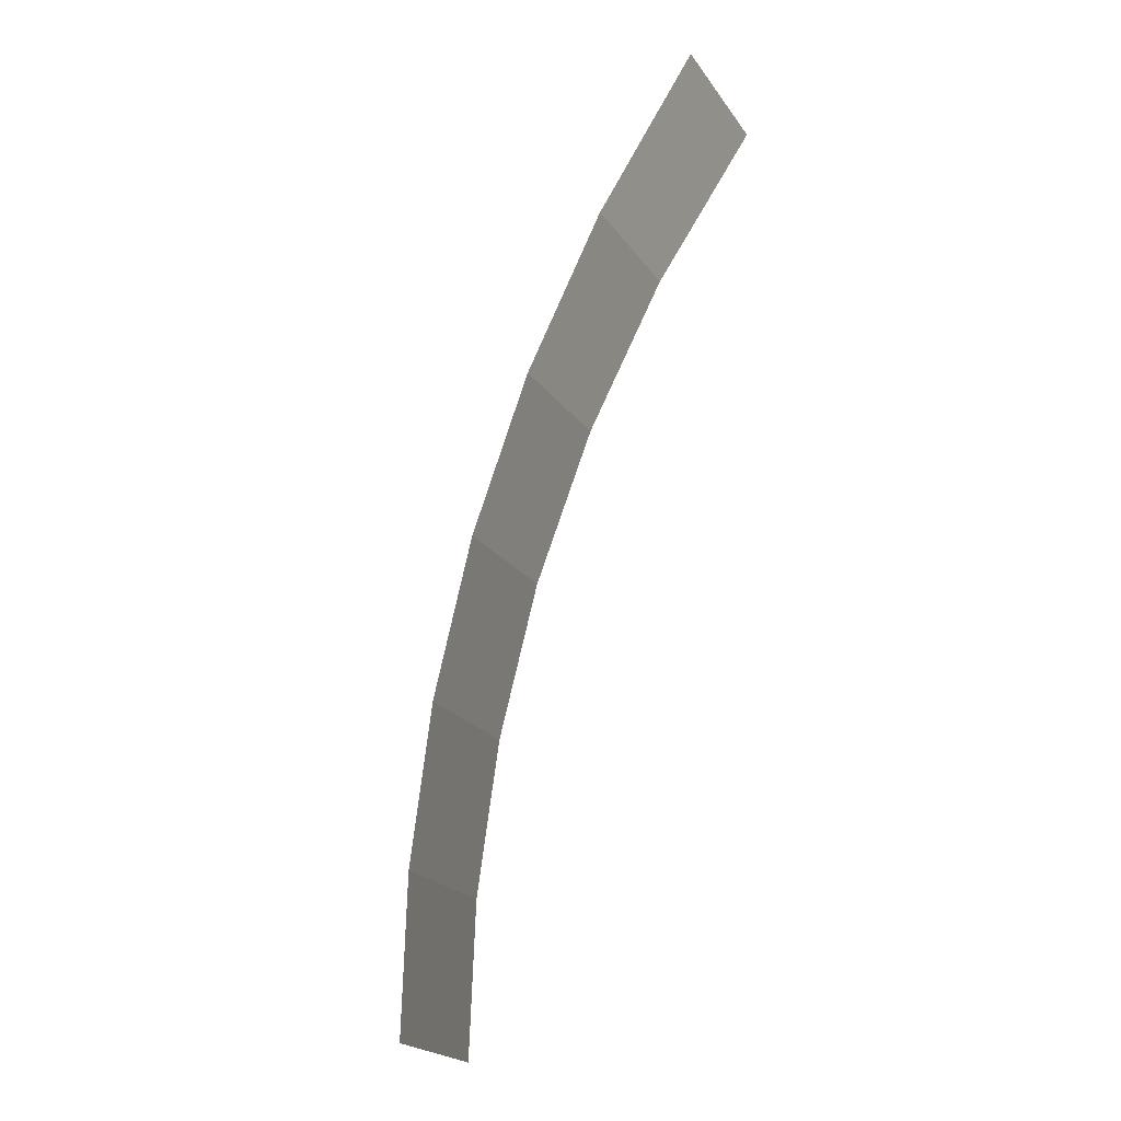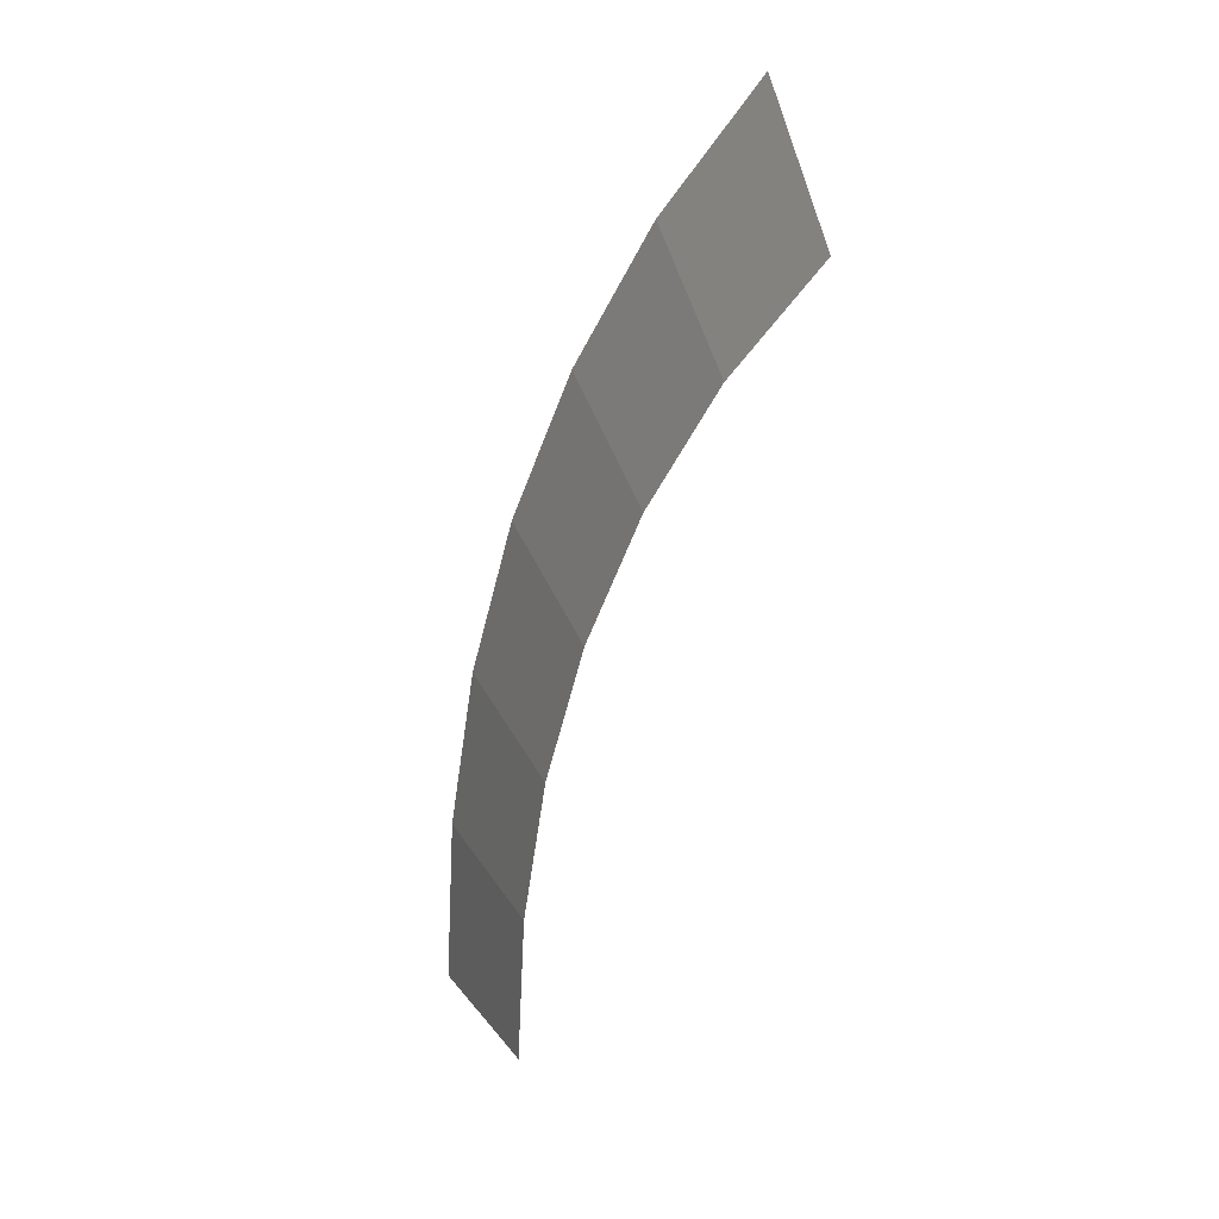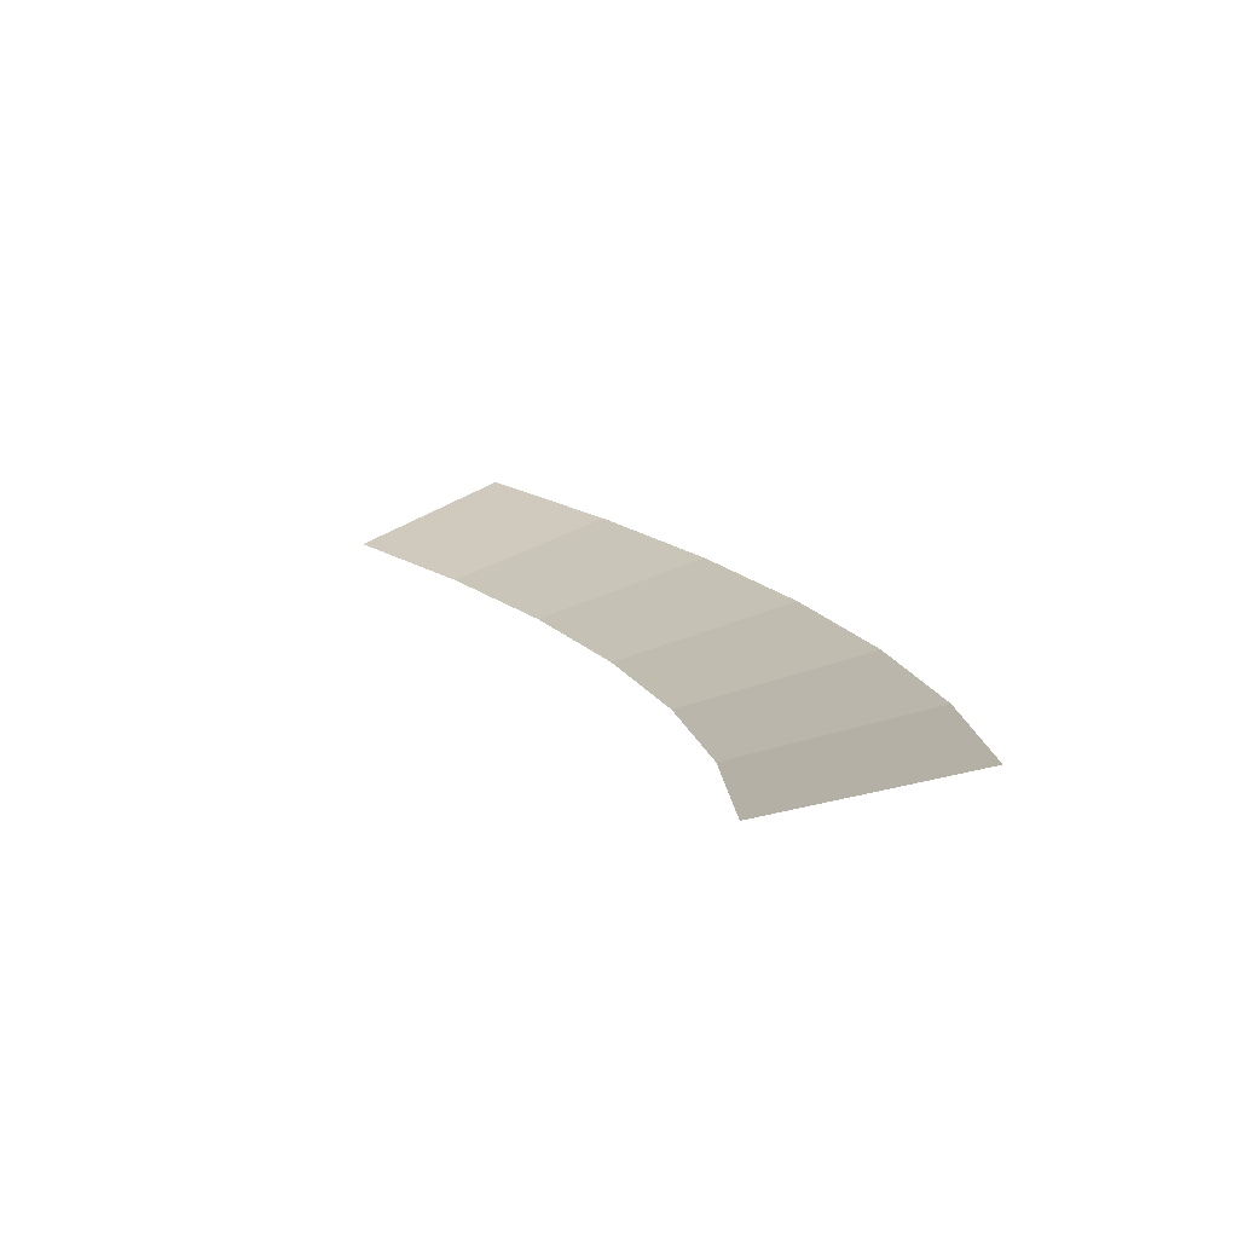
<metadata>
{"format":"obj","ext":"obj","renderer":"f3d","projection":"perspective","resolution":1024,"background":"white","views":[{"elev":-6.1,"azim":43.0,"up":"+Z"},{"elev":20.5,"azim":42.7,"up":"+Z"},{"elev":-79.1,"azim":170.7,"up":"+Z"}]}
</metadata>
<code>
v -1.917 0.3703 0.125
v -1.914 0.3692 0.1388
v -1.925 0.3737 0.145
v -1.93 0.3753 0.125
v -1.914 0.3685 0.1113
v -1.917 0.3703 0.125
v -1.93 0.3753 0.125
v -1.925 0.3726 0.105
v -1.904 0.3642 0.1012
v -1.914 0.3685 0.1113
v -1.925 0.3726 0.105
v -1.91 0.3664 0.09036
v -1.89 0.3586 0.0975
v -1.904 0.3642 0.1012
v -1.91 0.3664 0.09036
v -1.89 0.3582 0.085
v -1.876 0.3532 0.1012
v -1.89 0.3586 0.0975
v -1.89 0.3582 0.085
v -1.87 0.3504 0.09036
v -1.866 0.3494 0.1113
v -1.876 0.3532 0.1012
v -1.87 0.3504 0.09036
v -1.855 0.3449 0.105
v -1.863 0.3483 0.125
v -1.866 0.3494 0.1113
v -1.855 0.3449 0.105
v -1.85 0.3433 0.125
v -1.866 0.3501 0.1388
v -1.863 0.3483 0.125
v -1.85 0.3433 0.125
v -1.855 0.346 0.145
v -1.876 0.3544 0.1488
v -1.866 0.3501 0.1388
v -1.855 0.346 0.145
v -1.87 0.3522 0.1596
v -1.89 0.36 0.1525
v -1.876 0.3544 0.1488
v -1.87 0.3522 0.1596
v -1.89 0.3604 0.165
v -1.904 0.3654 0.1488
v -1.89 0.36 0.1525
v -1.89 0.3604 0.165
v -1.91 0.3682 0.1596
v -1.914 0.3692 0.1388
v -1.904 0.3654 0.1488
v -1.91 0.3682 0.1596
v -1.925 0.3737 0.145
v -1.368 0.3689 1.349
v -1.361 0.37 1.361
v -1.37 0.375 1.37
v -1.38 0.3734 1.352
v -1.368 0.3651 1.335
v -1.368 0.3689 1.349
v -1.38 0.3734 1.352
v -1.38 0.3679 1.331
v -1.361 0.3597 1.322
v -1.368 0.3651 1.335
v -1.38 0.3679 1.331
v -1.37 0.36 1.313
v -1.349 0.3541 1.315
v -1.361 0.3597 1.322
v -1.37 0.36 1.313
v -1.352 0.3519 1.303
v -1.335 0.3498 1.315
v -1.349 0.3541 1.315
v -1.352 0.3519 1.303
v -1.331 0.3457 1.303
v -1.322 0.348 1.322
v -1.335 0.3498 1.315
v -1.331 0.3457 1.303
v -1.313 0.343 1.313
v -1.859 0.37 0.4982
v -1.852 0.3689 0.5106
v -1.861 0.3734 0.5194
v -1.871 0.375 0.5014
v -1.859 0.3689 0.484
v -1.859 0.37 0.4982
v -1.871 0.375 0.5014
v -1.871 0.3734 0.4808
v -1.852 0.3651 0.4717
v -1.859 0.3689 0.484
v -1.871 0.3734 0.4808
v -1.861 0.3679 0.4628
v -1.84 0.3597 0.4645
v -1.852 0.3651 0.4717
v -1.861 0.3679 0.4628
v -1.843 0.3601 0.4525
v -1.826 0.3541 0.4645
v -1.84 0.3597 0.4645
v -1.843 0.3601 0.4525
v -1.822 0.3519 0.4525
v -1.813 0.3499 0.4717
v -1.826 0.3541 0.4645
v -1.822 0.3519 0.4525
v -1.805 0.3457 0.4628
v -1.806 0.348 0.484
v -1.813 0.3499 0.4717
v -1.805 0.3457 0.4628
v -1.794 0.343 0.4807
v -1.806 0.3499 0.4982
v -1.806 0.348 0.484
v -1.794 0.343 0.4807
v -1.794 0.3457 0.5015
v -1.813 0.3541 0.5106
v -1.806 0.3499 0.4982
v -1.794 0.3457 0.5015
v -1.805 0.3519 0.5194
v -1.826 0.3597 0.5177
v -1.813 0.3541 0.5106
v -1.805 0.3519 0.5194
v -1.822 0.3601 0.5297
v -1.84 0.3651 0.5177
v -1.826 0.3597 0.5177
v -1.822 0.3601 0.5297
v -1.843 0.3679 0.5297
v -1.852 0.3689 0.5106
v -1.84 0.3651 0.5177
v -1.843 0.3679 0.5297
v -1.861 0.3734 0.5194
v -1.598 0.3703 1.067
v -1.588 0.3691 1.077
v -1.594 0.3736 1.088
v -1.609 0.3753 1.073
v -1.602 0.3684 1.053
v -1.598 0.3703 1.067
v -1.609 0.3753 1.073
v -1.614 0.3726 1.053
v -1.598 0.3641 1.04
v -1.602 0.3684 1.053
v -1.614 0.3726 1.053
v -1.609 0.3664 1.033
v -1.588 0.3585 1.029
v -1.598 0.3641 1.04
v -1.609 0.3664 1.033
v -1.594 0.3582 1.019
v -1.574 0.3531 1.026
v -1.588 0.3585 1.029
v -1.594 0.3582 1.019
v -1.574 0.3504 1.013
v -1.561 0.3494 1.029
v -1.574 0.3531 1.026
v -1.574 0.3504 1.013
v -1.554 0.3449 1.019
v -1.55 0.3483 1.04
v -1.561 0.3494 1.029
v -1.554 0.3449 1.019
v -1.54 0.3433 1.033
v -1.547 0.3501 1.053
v -1.55 0.3483 1.04
v -1.54 0.3433 1.033
v -1.534 0.3459 1.053
v -1.55 0.3544 1.067
v -1.547 0.3501 1.053
v -1.534 0.3459 1.053
v -1.54 0.3522 1.073
v -1.561 0.36 1.077
v -1.55 0.3544 1.067
v -1.54 0.3522 1.073
v -1.554 0.3603 1.088
v -1.574 0.3654 1.081
v -1.561 0.36 1.077
v -1.554 0.3603 1.088
v -1.574 0.3682 1.093
v -1.588 0.3691 1.077
v -1.574 0.3654 1.081
v -1.574 0.3682 1.093
v -1.594 0.3736 1.088
v -1.723 0.3703 0.8505
v -1.713 0.3684 0.8606
v -1.719 0.3726 0.8714
v -1.734 0.3753 0.8567
v -1.727 0.3692 0.8367
v -1.723 0.3703 0.8505
v -1.734 0.3753 0.8567
v -1.739 0.3737 0.8367
v -1.723 0.3654 0.823
v -1.727 0.3692 0.8367
v -1.739 0.3737 0.8367
v -1.734 0.3682 0.8167
v -1.713 0.36 0.8129
v -1.723 0.3654 0.823
v -1.734 0.3682 0.8167
v -1.719 0.3603 0.8021
v -1.699 0.3544 0.8092
v -1.713 0.36 0.8129
v -1.719 0.3603 0.8021
v -1.699 0.3522 0.7967
v -1.686 0.3501 0.8129
v -1.699 0.3544 0.8092
v -1.699 0.3522 0.7967
v -1.679 0.3459 0.8021
v -1.675 0.3483 0.823
v -1.686 0.3501 0.8129
v -1.679 0.3459 0.8021
v -1.665 0.3433 0.8167
v -1.672 0.3494 0.8367
v -1.675 0.3483 0.823
v -1.665 0.3433 0.8167
v -1.659 0.3449 0.8367
v -1.675 0.3532 0.8505
v -1.672 0.3494 0.8367
v -1.659 0.3449 0.8367
v -1.665 0.3504 0.8567
v -1.686 0.3586 0.8606
v -1.675 0.3532 0.8505
v -1.665 0.3504 0.8567
v -1.679 0.3582 0.8714
v -1.699 0.3642 0.8642
v -1.686 0.3586 0.8606
v -1.679 0.3582 0.8714
v -1.699 0.3664 0.8767
v -1.713 0.3684 0.8606
v -1.699 0.3642 0.8642
v -1.699 0.3664 0.8767
v -1.719 0.3726 0.8714
v -1.876 0.3544 0.1488
v -1.89 0.36 0.1525
v -1.904 0.3654 0.1488
v -1.866 0.3501 0.1388
v -1.866 0.3501 0.1388
v -1.904 0.3654 0.1488
v -1.914 0.3692 0.1388
v -1.863 0.3483 0.125
v -1.863 0.3483 0.125
v -1.914 0.3692 0.1388
v -1.917 0.3703 0.125
v -1.866 0.3494 0.1113
v -1.866 0.3494 0.1113
v -1.917 0.3703 0.125
v -1.914 0.3685 0.1113
v -1.876 0.3532 0.1012
v -1.876 0.3532 0.1012
v -1.914 0.3685 0.1113
v -1.904 0.3642 0.1012
v -1.89 0.3586 0.0975
v -1.368 0.3651 1.335
v -1.361 0.3597 1.322
v -1.349 0.3541 1.315
v -1.368 0.3689 1.349
v -1.368 0.3689 1.349
v -1.349 0.3541 1.315
v -1.335 0.3498 1.315
v -1.322 0.348 1.322
v -1.361 0.37 1.361
v -1.368 0.3689 1.349
v -1.322 0.348 1.322
v -1.55 0.3544 1.067
v -1.561 0.36 1.077
v -1.574 0.3654 1.081
v -1.588 0.3691 1.077
v -1.547 0.3501 1.053
v -1.55 0.3544 1.067
v -1.588 0.3691 1.077
v -1.55 0.3483 1.04
v -1.55 0.3483 1.04
v -1.588 0.3691 1.077
v -1.598 0.3703 1.067
v -1.602 0.3684 1.053
v -1.561 0.3494 1.029
v -1.55 0.3483 1.04
v -1.602 0.3684 1.053
v -1.598 0.3641 1.04
v -1.574 0.3531 1.026
v -1.561 0.3494 1.029
v -1.598 0.3641 1.04
v -1.588 0.3585 1.029
v -1.675 0.3532 0.8505
v -1.686 0.3586 0.8606
v -1.699 0.3642 0.8642
v -1.713 0.3684 0.8606
v -1.723 0.3654 0.823
v -1.713 0.36 0.8129
v -1.699 0.3544 0.8092
v -1.686 0.3501 0.8129
v -1.727 0.3692 0.8367
v -1.723 0.3654 0.823
v -1.686 0.3501 0.8129
v -1.723 0.3703 0.8505
v -1.723 0.3703 0.8505
v -1.686 0.3501 0.8129
v -1.675 0.3483 0.823
v -1.672 0.3494 0.8367
v -1.713 0.3684 0.8606
v -1.723 0.3703 0.8505
v -1.672 0.3494 0.8367
v -1.675 0.3532 0.8505
v -1.813 0.3541 0.5106
v -1.826 0.3597 0.5177
v -1.84 0.3651 0.5177
v -1.852 0.3689 0.5106
v -1.806 0.3499 0.4982
v -1.813 0.3541 0.5106
v -1.852 0.3689 0.5106
v -1.806 0.348 0.484
v -1.852 0.3689 0.5106
v -1.859 0.37 0.4982
v -1.806 0.348 0.484
v -1.859 0.3689 0.484
v -1.813 0.3499 0.4717
v -1.806 0.348 0.484
v -1.859 0.37 0.4982
v -1.852 0.3651 0.4717
v -1.826 0.3541 0.4645
v -1.813 0.3499 0.4717
v -1.859 0.3689 0.484
v -1.852 0.3651 0.4717
v -1.84 0.3597 0.4645
v -1.826 0.3541 0.4645
v -1.785 0.32 0.2349
v -1.735 0.3 0.2284
v -1.69 0.3 0.4529
v -1.739 0.32 0.4659
v -1.663 0.32 0.6888
v -1.739 0.32 0.4659
v -1.69 0.3 0.4529
v -1.617 0.3 0.6697
v -1.273 0.32 1.273
v -1.428 0.32 1.096
v -1.388 0.3 1.065
v -1.237 0.3 1.237
v -1.785 0.3147 0.025
v -1.785 0.314 0
v -1.75 0.3 0
v -1.748 0.3 0.025
v -1.785 0.3147 0.025
v -1.8 0.32 0
v -1.785 0.314 0
v -1.785 0.32 0.2349
v -1.8 0.32 0
v -1.785 0.3147 0.025
v -1.785 0.32 0.2349
v -1.785 0.3147 0.025
v -1.748 0.3 0.025
v -1.735 0.3 0.2284
v -1.89 0.3582 0.085
v -2 0.4 0
v -1.8 0.32 0
v -1.87 0.3504 0.09036
v -1.855 0.3449 0.105
v -1.87 0.3504 0.09036
v -1.8 0.32 0
v -1.85 0.3433 0.125
v -1.855 0.3449 0.105
v -1.8 0.32 0
v -1.785 0.32 0.2349
v -1.785 0.32 0.2349
v -1.855 0.346 0.145
v -1.85 0.3433 0.125
v -1.785 0.32 0.2349
v -1.87 0.3522 0.1596
v -1.855 0.346 0.145
v -1.89 0.3604 0.165
v -1.87 0.3522 0.1596
v -1.785 0.32 0.2349
v -1.983 0.4 0.261
v -1.983 0.4 0.261
v -1.91 0.3682 0.1596
v -1.89 0.3604 0.165
v -1.983 0.4 0.261
v -1.925 0.3737 0.145
v -1.91 0.3682 0.1596
v -1.93 0.3753 0.125
v -1.925 0.3737 0.145
v -1.983 0.4 0.261
v -2 0.4 0
v -1.93 0.3753 0.125
v -2 0.4 0
v -1.925 0.3726 0.105
v -1.925 0.3726 0.105
v -2 0.4 0
v -1.91 0.3664 0.09036
v -1.91 0.3664 0.09036
v -2 0.4 0
v -1.89 0.3582 0.085
v -1.843 0.3601 0.4525
v -1.983 0.4 0.261
v -1.785 0.32 0.2349
v -1.822 0.3519 0.4525
v -1.805 0.3457 0.4628
v -1.822 0.3519 0.4525
v -1.785 0.32 0.2349
v -1.739 0.32 0.4659
v -1.794 0.343 0.4807
v -1.805 0.3457 0.4628
v -1.739 0.32 0.4659
v -1.794 0.3457 0.5015
v -1.794 0.343 0.4807
v -1.739 0.32 0.4659
v -1.663 0.32 0.6888
v -1.663 0.32 0.6888
v -1.805 0.3519 0.5194
v -1.794 0.3457 0.5015
v -1.663 0.32 0.6888
v -1.848 0.4 0.7654
v -1.822 0.3601 0.5297
v -1.805 0.3519 0.5194
v -1.932 0.4 0.5176
v -1.871 0.375 0.5014
v -1.861 0.3734 0.5194
v -1.848 0.4 0.7654
v -1.871 0.3734 0.4808
v -1.871 0.375 0.5014
v -1.932 0.4 0.5176
v -1.983 0.4 0.261
v -1.871 0.3734 0.4808
v -1.983 0.4 0.261
v -1.861 0.3679 0.4628
v -1.861 0.3679 0.4628
v -1.983 0.4 0.261
v -1.843 0.3601 0.4525
v -1.848 0.4 0.7654
v -1.861 0.3734 0.5194
v -1.843 0.3679 0.5297
v -1.848 0.4 0.7654
v -1.843 0.3679 0.5297
v -1.822 0.3601 0.5297
v -1.848 0.4 0.7654
v -1.663 0.32 0.6888
v -1.719 0.3603 0.8021
v -1.734 0.3682 0.8167
v -1.739 0.3737 0.8367
v -1.848 0.4 0.7654
v -1.734 0.3682 0.8167
v -1.848 0.4 0.7654
v -1.739 0.3737 0.8367
v -1.734 0.3753 0.8567
v -1.732 0.4 1
v -1.732 0.4 1
v -1.734 0.3753 0.8567
v -1.719 0.3726 0.8714
v -1.732 0.4 1
v -1.719 0.3726 0.8714
v -1.699 0.3664 0.8767
v -1.732 0.4 1
v -1.699 0.3664 0.8767
v -1.679 0.3582 0.8714
v -1.559 0.32 0.9
v -1.559 0.32 0.9
v -1.679 0.3582 0.8714
v -1.665 0.3504 0.8567
v -1.559 0.32 0.9
v -1.665 0.3504 0.8567
v -1.659 0.3449 0.8367
v -1.559 0.32 0.9
v -1.659 0.3449 0.8367
v -1.665 0.3433 0.8167
v -1.663 0.32 0.6888
v -1.665 0.3433 0.8167
v -1.679 0.3459 0.8021
v -1.663 0.32 0.6888
v -1.719 0.3603 0.8021
v -1.663 0.32 0.6888
v -1.699 0.3522 0.7967
v -1.679 0.3459 0.8021
v -1.699 0.3522 0.7967
v -1.663 0.32 0.6888
v -1.594 0.3582 1.019
v -1.732 0.4 1
v -1.559 0.32 0.9
v -1.574 0.3504 1.013
v -1.554 0.3449 1.019
v -1.574 0.3504 1.013
v -1.559 0.32 0.9
v -1.54 0.3433 1.033
v -1.554 0.3449 1.019
v -1.559 0.32 0.9
v -1.428 0.32 1.096
v -1.428 0.32 1.096
v -1.534 0.3459 1.053
v -1.54 0.3433 1.033
v -1.428 0.32 1.096
v -1.54 0.3522 1.073
v -1.534 0.3459 1.053
v -1.554 0.3603 1.088
v -1.54 0.3522 1.073
v -1.428 0.32 1.096
v -1.587 0.4 1.218
v -1.587 0.4 1.218
v -1.574 0.3682 1.093
v -1.554 0.3603 1.088
v -1.587 0.4 1.218
v -1.594 0.3736 1.088
v -1.574 0.3682 1.093
v -1.609 0.3753 1.073
v -1.594 0.3736 1.088
v -1.587 0.4 1.218
v -1.732 0.4 1
v -1.609 0.3753 1.073
v -1.732 0.4 1
v -1.614 0.3726 1.053
v -1.614 0.3726 1.053
v -1.732 0.4 1
v -1.609 0.3664 1.033
v -1.609 0.3664 1.033
v -1.732 0.4 1
v -1.594 0.3582 1.019
v -1.37 0.36 1.313
v -1.587 0.4 1.218
v -1.428 0.32 1.096
v -1.352 0.3519 1.303
v -1.331 0.3457 1.303
v -1.352 0.3519 1.303
v -1.428 0.32 1.096
v -1.273 0.32 1.273
v -1.313 0.343 1.313
v -1.331 0.3457 1.303
v -1.273 0.32 1.273
v -1.38 0.3679 1.331
v -1.587 0.4 1.218
v -1.37 0.36 1.313
v -1.587 0.4 1.218
v -1.38 0.3679 1.331
v -1.38 0.3734 1.352
v -1.414 0.4 1.414
v -1.414 0.4 1.414
v -1.38 0.3734 1.352
v -1.37 0.375 1.37
v -1.533 0.3147 0.9142
v -1.546 0.314 0.8925
v -1.516 0.3 0.875
v -1.502 0.3 0.8958
v -1.516 0.3 0.875
v -1.546 0.314 0.8925
v -1.558 0.3147 0.8708
v -1.527 0.3 0.8525
v -1.533 0.3147 0.9142
v -1.559 0.32 0.9
v -1.546 0.314 0.8925
v -1.559 0.32 0.9
v -1.558 0.3147 0.8708
v -1.546 0.314 0.8925
v -1.558 0.3147 0.8708
v -1.559 0.32 0.9
v -1.663 0.32 0.6888
v -1.617 0.3 0.6697
v -1.558 0.3147 0.8708
v -1.617 0.3 0.6697
v -1.527 0.3 0.8525
v -1.428 0.32 1.096
v -1.559 0.32 0.9
v -1.533 0.3147 0.9142
v -1.428 0.32 1.096
v -1.533 0.3147 0.9142
v -1.502 0.3 0.8958
v -1.388 0.3 1.065
g mesh7094800
f 1 2 3
f 3 4 1
f 5 6 7
f 7 8 5
f 9 10 11
f 11 12 9
f 13 14 15
f 15 16 13
f 17 18 19
f 19 20 17
f 21 22 23
f 23 24 21
f 25 26 27
f 27 28 25
f 29 30 31
f 31 32 29
f 33 34 35
f 35 36 33
f 37 38 39
f 39 40 37
f 41 42 43
f 43 44 41
f 45 46 47
f 47 48 45
f 49 50 51
f 51 52 49
f 53 54 55
f 55 56 53
f 57 58 59
f 59 60 57
f 61 62 63
f 63 64 61
f 65 66 67
f 67 68 65
f 69 70 71
f 71 72 69
f 73 74 75
f 75 76 73
f 77 78 79
f 79 80 77
f 81 82 83
f 83 84 81
f 85 86 87
f 87 88 85
f 89 90 91
f 91 92 89
f 93 94 95
f 95 96 93
f 97 98 99
f 99 100 97
f 101 102 103
f 103 104 101
f 105 106 107
f 107 108 105
f 109 110 111
f 111 112 109
f 113 114 115
f 115 116 113
f 117 118 119
f 119 120 117
f 121 122 123
f 123 124 121
f 125 126 127
f 127 128 125
f 129 130 131
f 131 132 129
f 133 134 135
f 135 136 133
f 137 138 139
f 139 140 137
f 141 142 143
f 143 144 141
f 145 146 147
f 147 148 145
f 149 150 151
f 151 152 149
f 153 154 155
f 155 156 153
f 157 158 159
f 159 160 157
f 161 162 163
f 163 164 161
f 165 166 167
f 167 168 165
f 169 170 171
f 171 172 169
f 173 174 175
f 175 176 173
f 177 178 179
f 179 180 177
f 181 182 183
f 183 184 181
f 185 186 187
f 187 188 185
f 189 190 191
f 191 192 189
f 193 194 195
f 195 196 193
f 197 198 199
f 199 200 197
f 201 202 203
f 203 204 201
f 205 206 207
f 207 208 205
f 209 210 211
f 211 212 209
f 213 214 215
f 215 216 213
f 217 218 219
f 219 220 217
f 221 222 223
f 223 224 221
f 225 226 227
f 227 228 225
f 229 230 231
f 231 232 229
f 233 234 235
f 235 236 233
f 237 238 239
f 239 240 237
f 241 242 243
f 243 244 241
f 245 246 247
f 248 249 250
f 250 251 248
f 252 253 254
f 254 255 252
f 256 257 258
f 258 259 256
f 260 261 262
f 262 263 260
f 264 265 266
f 266 267 264
f 268 269 270
f 270 271 268
f 272 273 274
f 274 275 272
f 276 277 278
f 278 279 276
f 280 281 282
f 282 283 280
f 284 285 286
f 286 287 284
f 288 289 290
f 290 291 288
f 292 293 294
f 294 295 292
f 296 297 298
f 299 300 301
f 301 302 299
f 303 304 305
f 305 306 303
f 307 308 309
f 310 311 312
f 312 313 310
f 314 315 316
f 316 317 314
f 318 319 320
f 320 321 318
f 322 323 324
f 324 325 322
f 326 327 328
f 329 330 331
f 332 333 334
f 334 335 332
f 336 337 338
f 338 339 336
f 340 341 342
f 343 344 345
f 345 346 343
f 347 348 349
f 350 351 352
f 353 354 355
f 355 356 353
f 357 358 359
f 360 361 362
f 363 364 365
f 365 366 363
f 367 368 369
f 370 371 372
f 373 374 375
f 376 377 378
f 378 379 376
f 380 381 382
f 382 383 380
f 384 385 386
f 387 388 389
f 389 390 387
f 391 392 393
f 394 395 396
f 396 397 394
f 398 399 400
f 400 401 398
f 402 403 404
f 404 405 402
f 406 407 408
f 409 410 411
f 412 413 414
f 415 416 417
f 418 419 420
f 420 421 418
f 422 423 424
f 425 426 427
f 427 428 425
f 429 430 431
f 432 433 434
f 435 436 437
f 437 438 435
f 439 440 441
f 442 443 444
f 445 446 447
f 447 448 445
f 449 450 451
f 452 453 454
f 455 456 457
f 458 459 460
f 460 461 458
f 462 463 464
f 465 466 467
f 467 468 465
f 469 470 471
f 472 473 474
f 475 476 477
f 477 478 475
f 479 480 481
f 482 483 484
f 485 486 487
f 487 488 485
f 489 490 491
f 492 493 494
f 495 496 497
f 498 499 500
f 500 501 498
f 502 503 504
f 504 505 502
f 506 507 508
f 509 510 511
f 512 513 514
f 514 515 512
f 516 517 518
f 519 520 521
f 521 522 519
f 523 524 525
f 525 526 523
f 527 528 529
f 530 531 532
f 533 534 535
f 535 536 533
f 537 538 539
f 540 541 542
f 543 544 545
f 545 546 543

</code>
